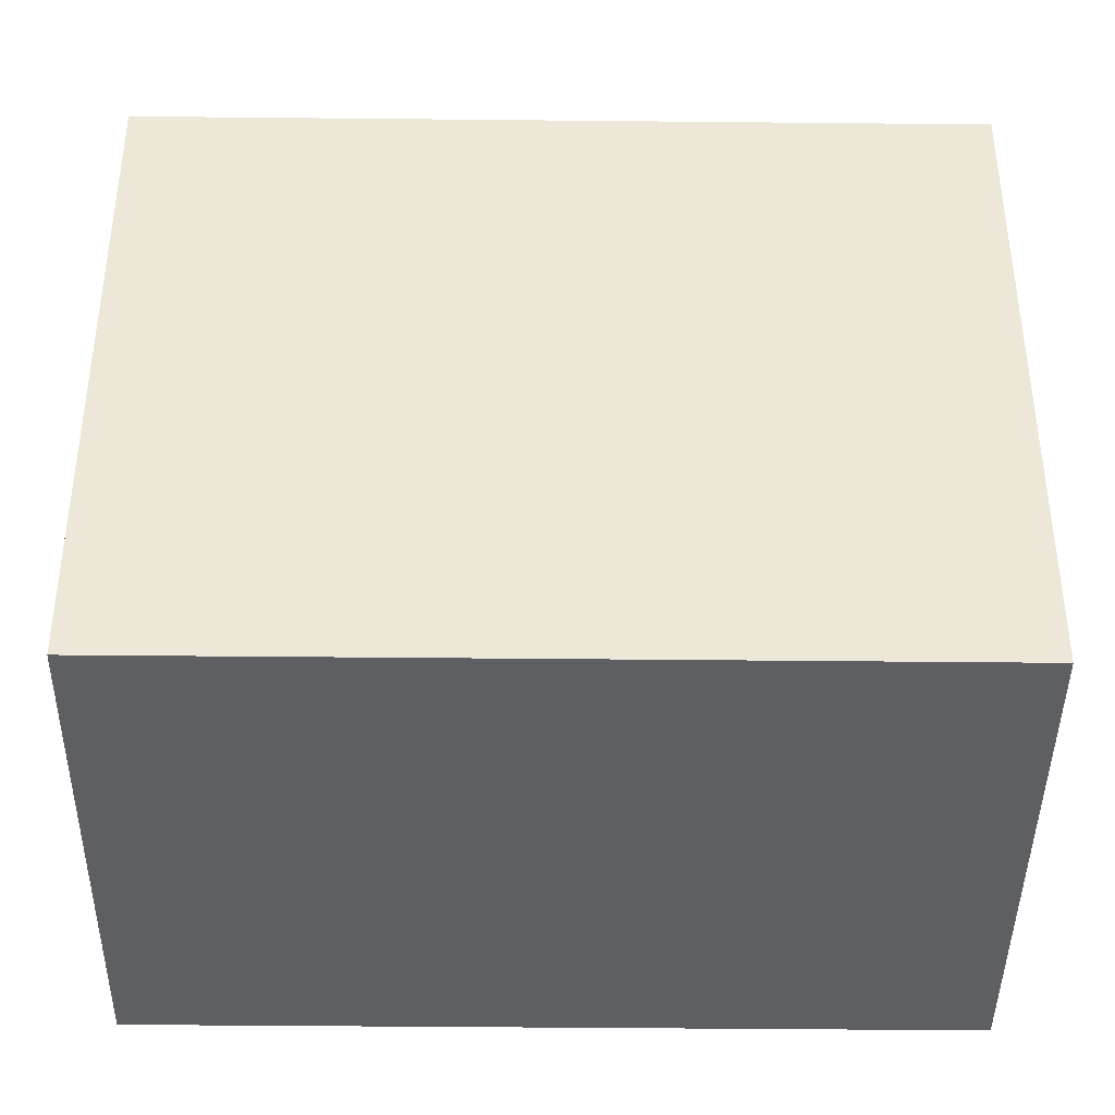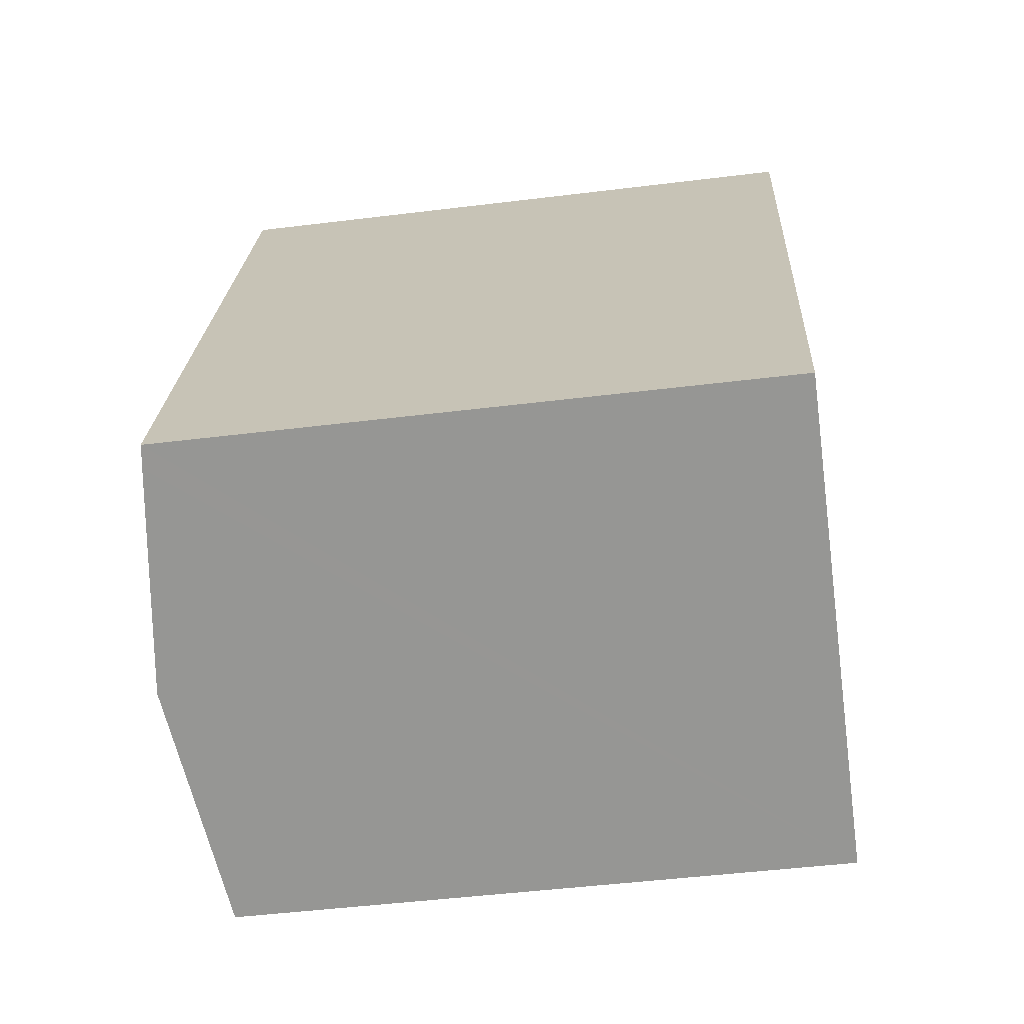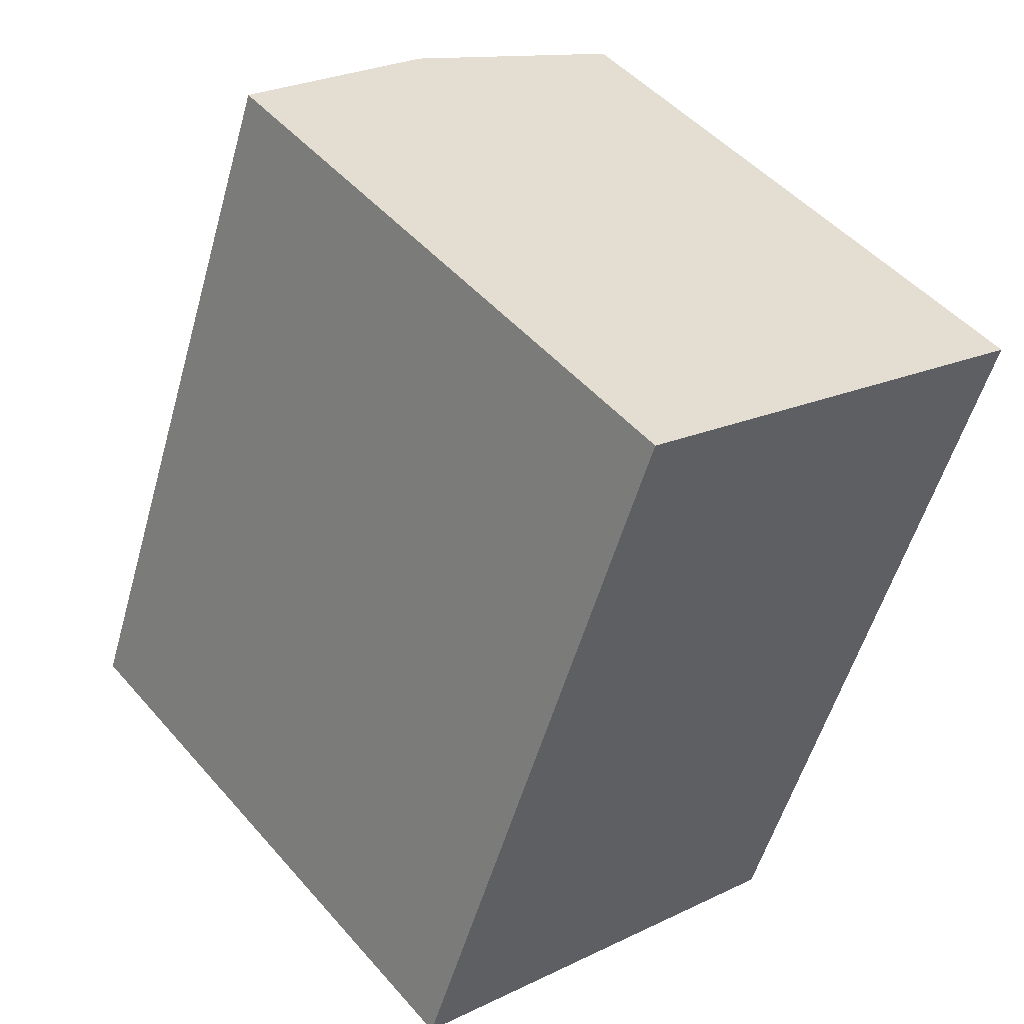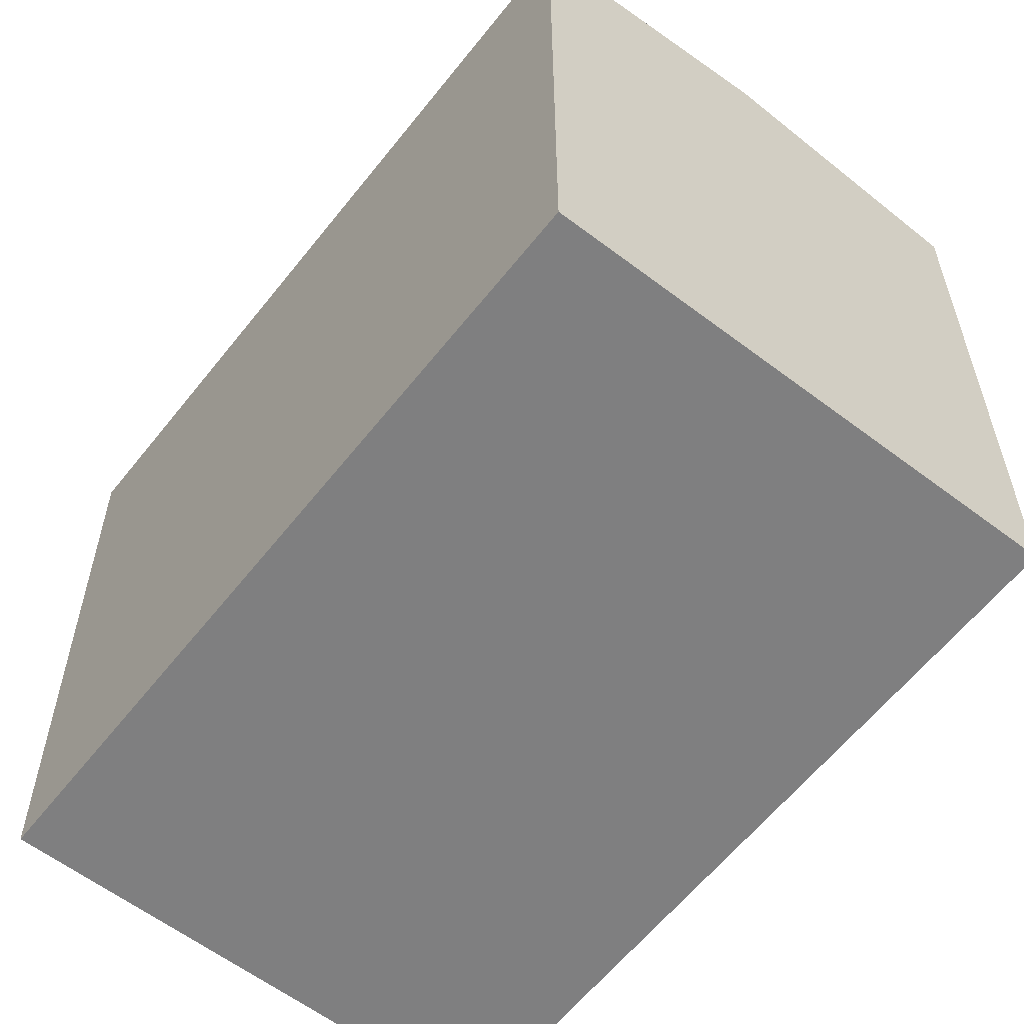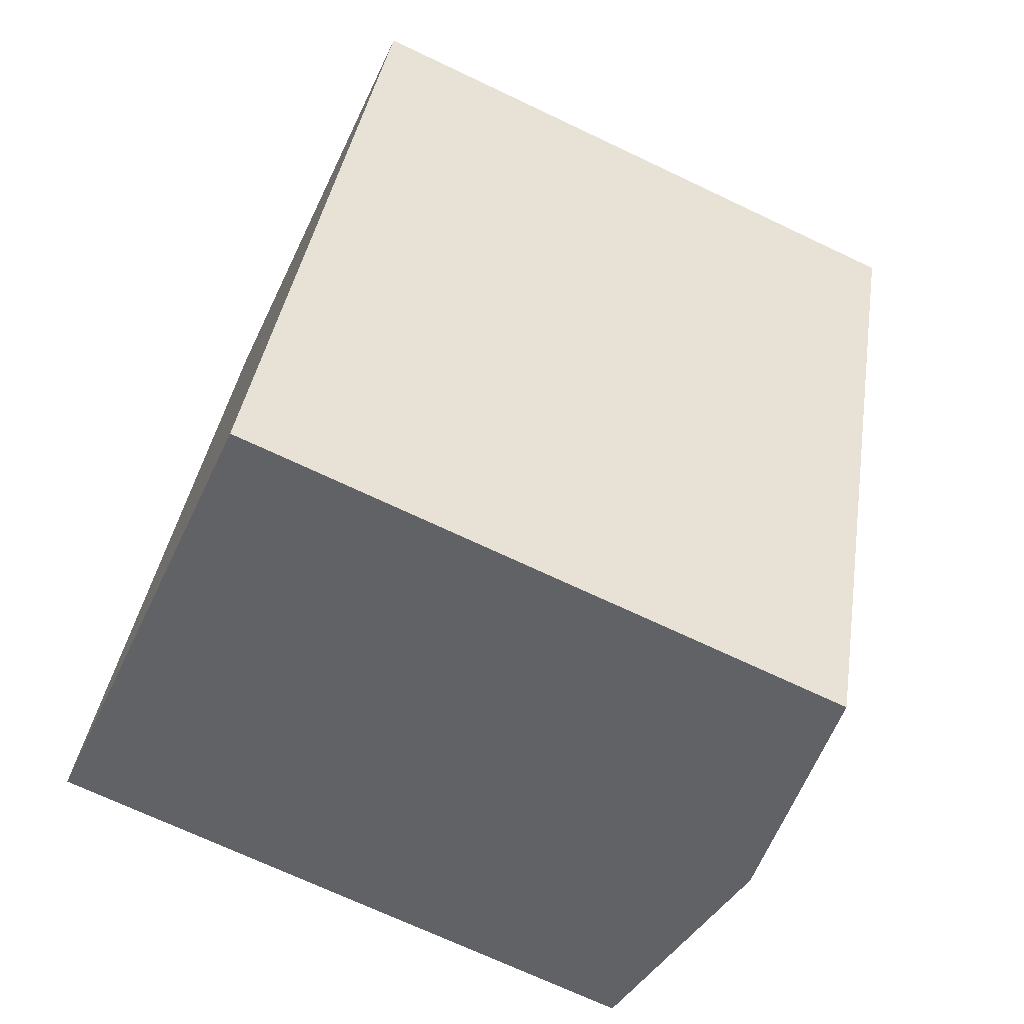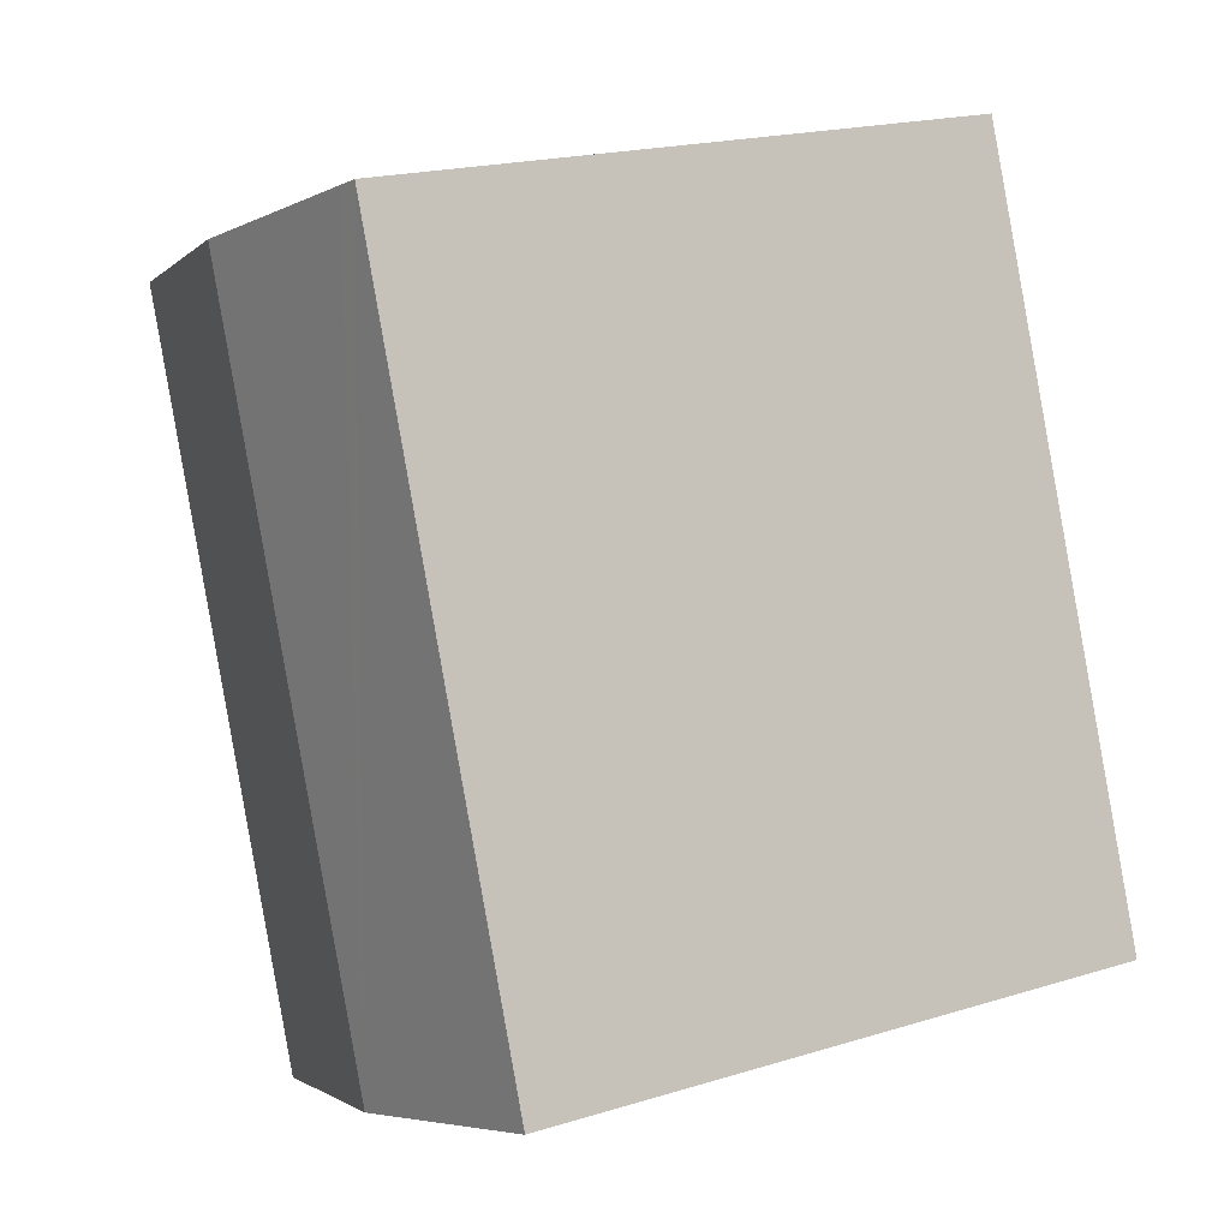
<metadata>
{"format":"obj","ext":"obj","renderer":"f3d","projection":"perspective","resolution":1024,"background":"white","views":[{"elev":-41.6,"azim":109.8,"up":"+Y"},{"elev":-47.9,"azim":-82.1,"up":"+Z"},{"elev":48.5,"azim":-38.9,"up":"+Z"},{"elev":-59.9,"azim":-17.5,"up":"+Y"},{"elev":-70.4,"azim":64.6,"up":"+Z"},{"elev":19.6,"azim":-119.7,"up":"+Z"}]}
</metadata>
<code>
v  5.192 14.26 -1.933
v  6.331 13.62 15.52
v  11.06 14.26 13.76
v  5.869 13.56 15.69
v  0 13.56 8.304e-16
v  0.477 13.63 -0.178
v  10.38 13.56 -3.865
v  15.71 13.64 12.03
v  16.25 13.56 11.82
v  9.869 13.63 -3.674
v  10.38 2.367e-16 -3.865
v  0 0 0
v  9.869 2.25e-16 -3.674
v  5.192 1.184e-16 -1.933
v  0.477 1.09e-17 -0.178
v  5.869 -9.607e-16 15.69
v  16.25 -7.24e-16 11.82
v  6.331 -9.501e-16 15.52
v  11.06 -8.423e-16 13.76
v  15.71 -7.363e-16 12.03
g defaultobject
f 1 2 3
f 2 1 4
f 4 1 5
f 5 1 6
f 7 8 9
f 8 7 3
f 3 7 1
f 1 7 10
f 11 10 7
f 10 11 1
f 1 11 6
f 6 11 5
f 5 11 12
f 12 11 13
f 12 13 14
f 12 14 15
f 12 4 5
f 4 12 16
f 16 2 4
f 2 16 3
f 3 16 8
f 8 16 9
f 9 16 17
f 17 16 18
f 17 18 19
f 17 19 20
f 17 7 9
f 7 17 11
f 20 11 17
f 11 20 13
f 13 20 14
f 14 20 19
f 14 19 18
f 14 18 15
f 15 18 16
f 15 16 12

</code>
